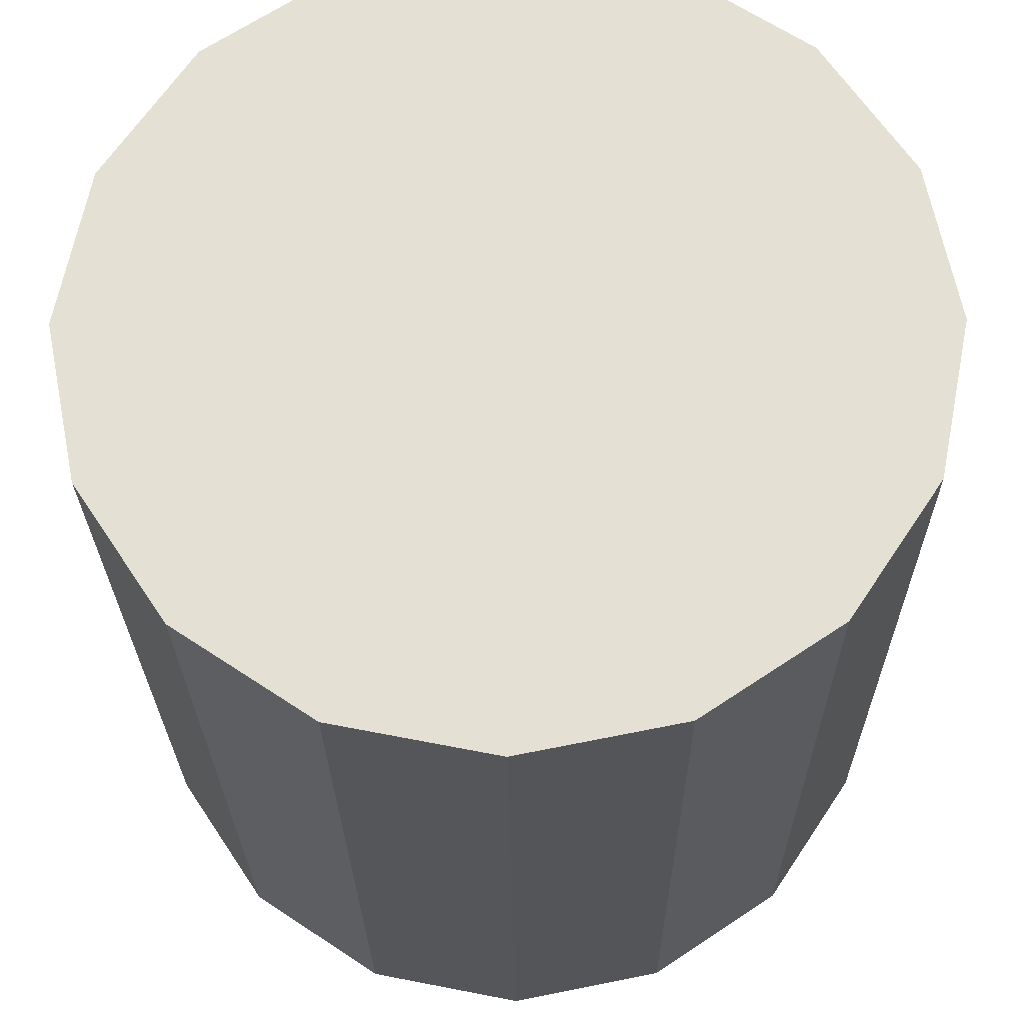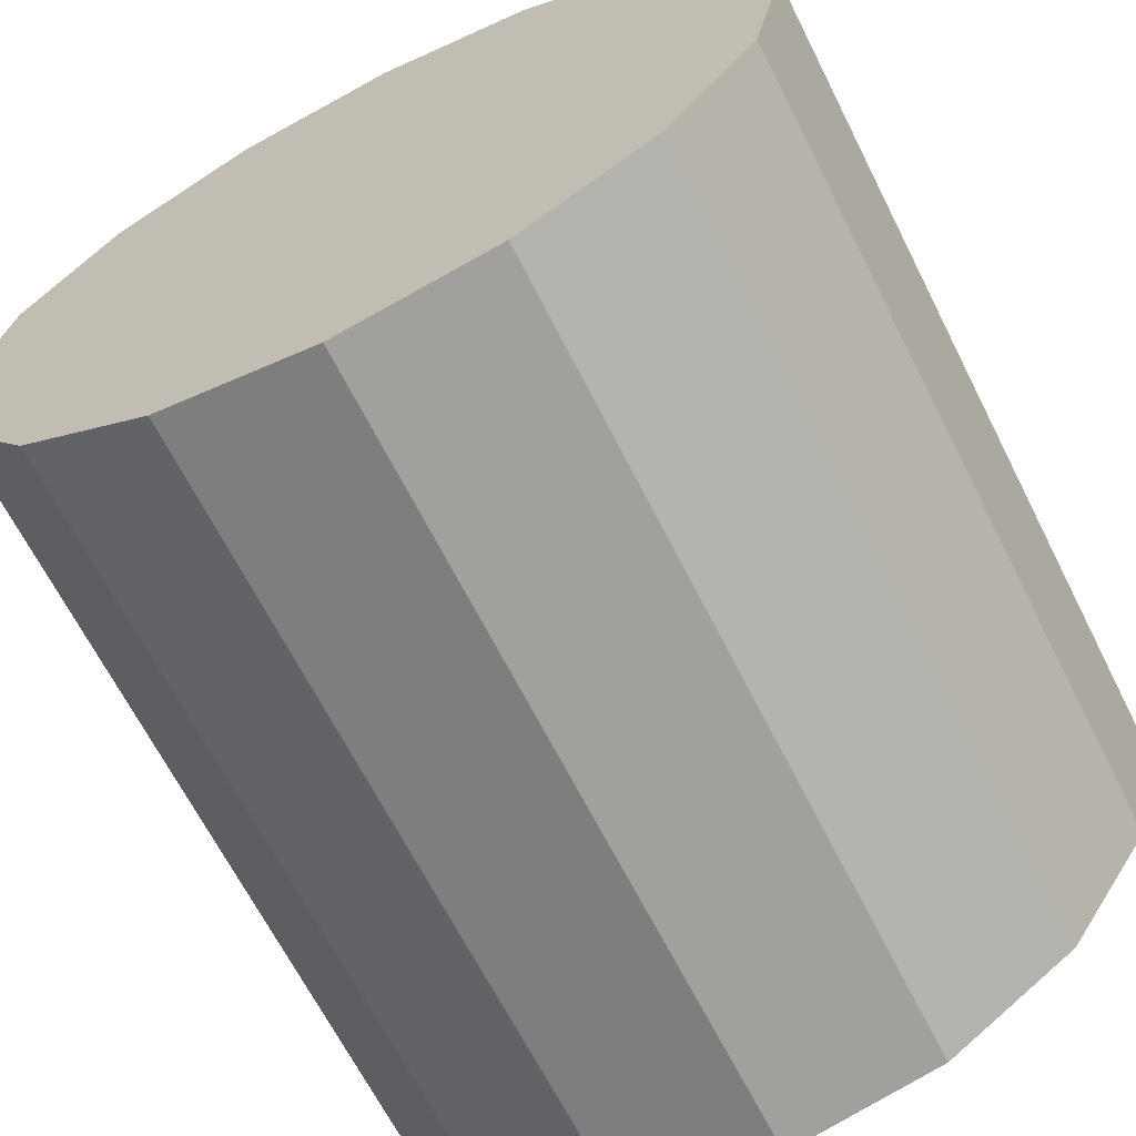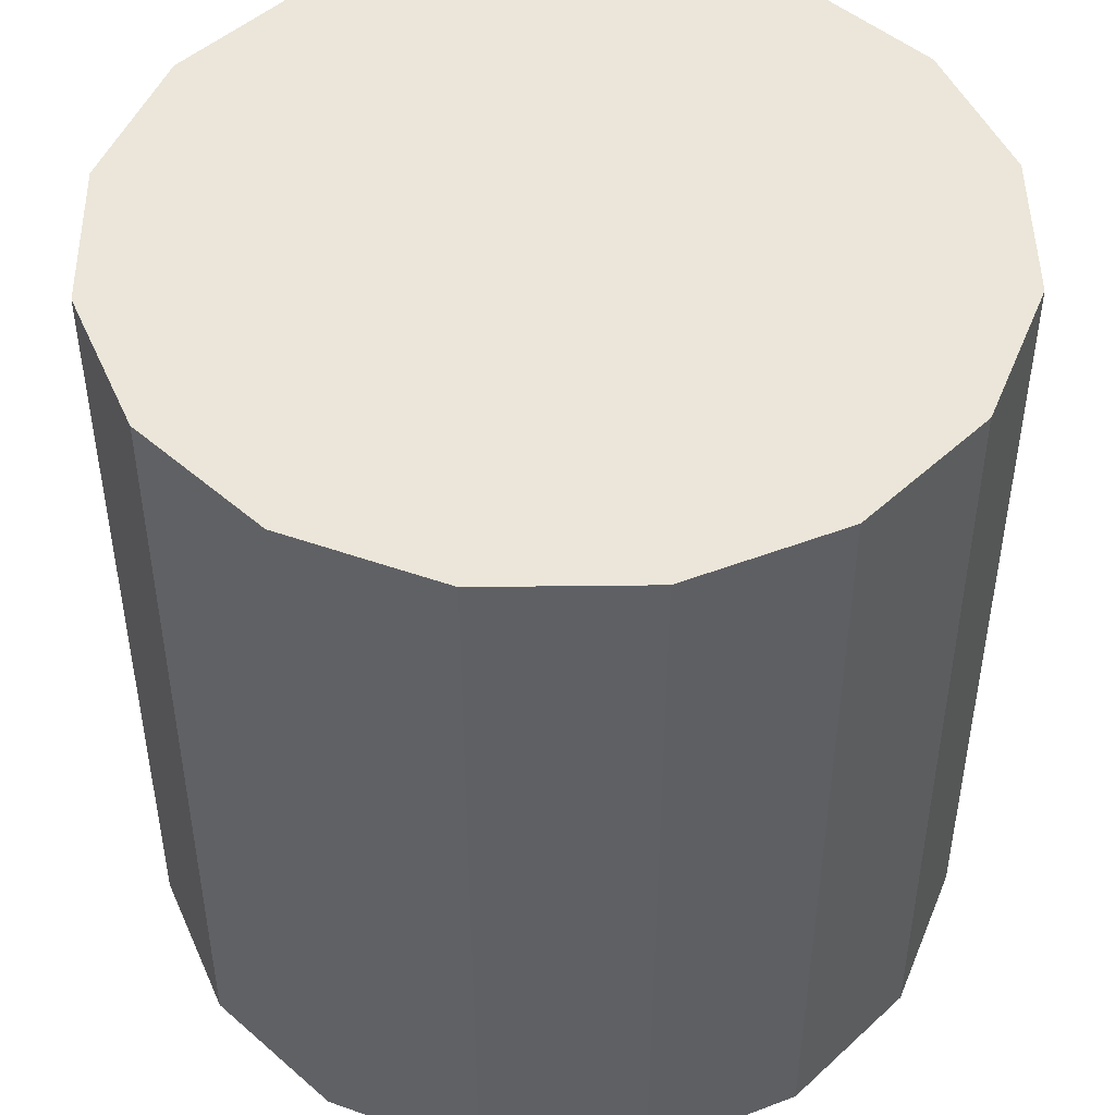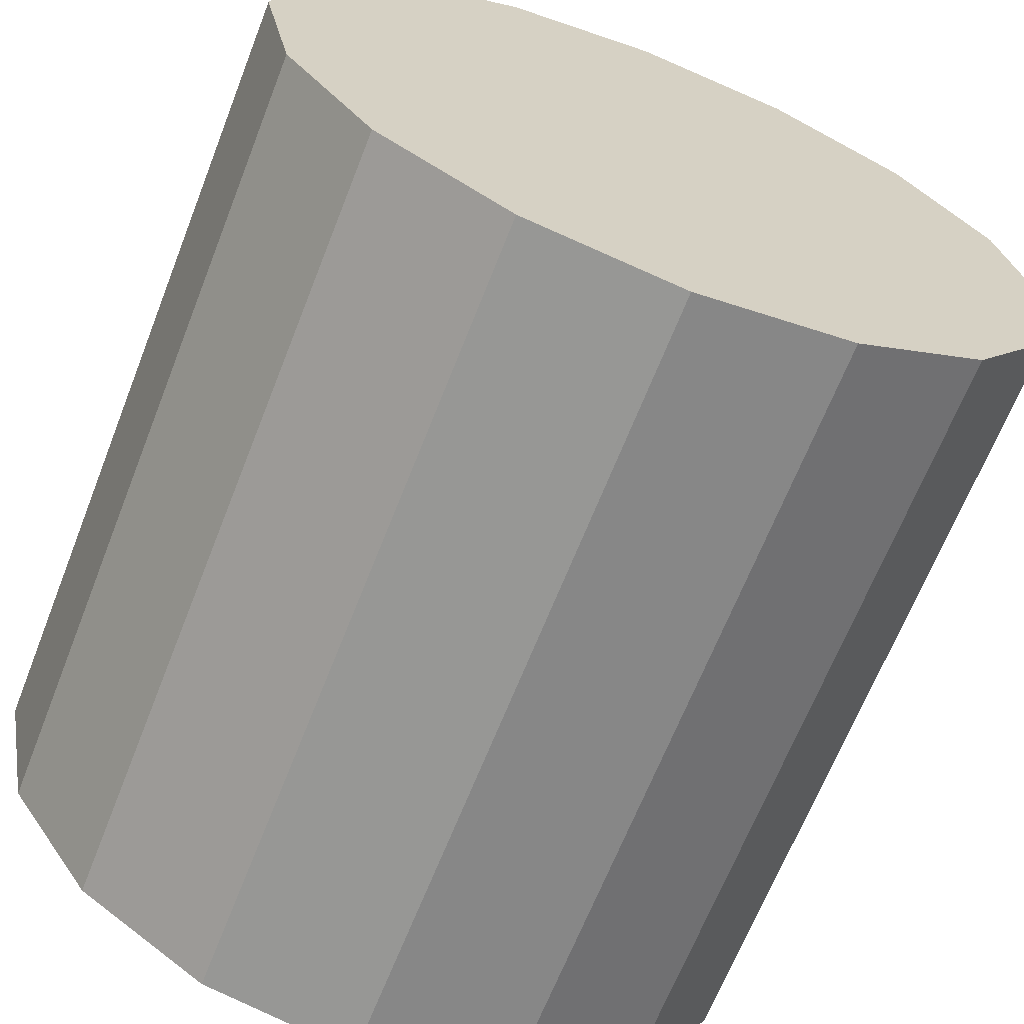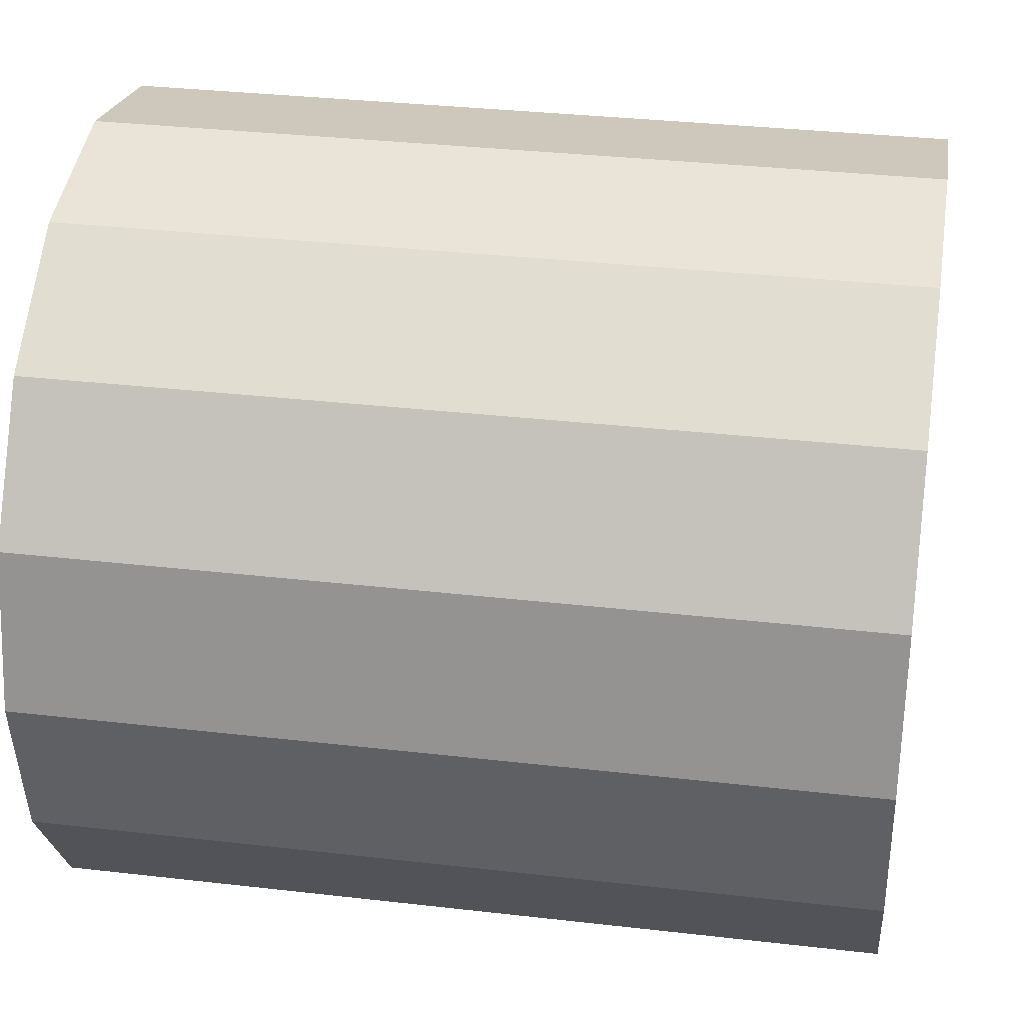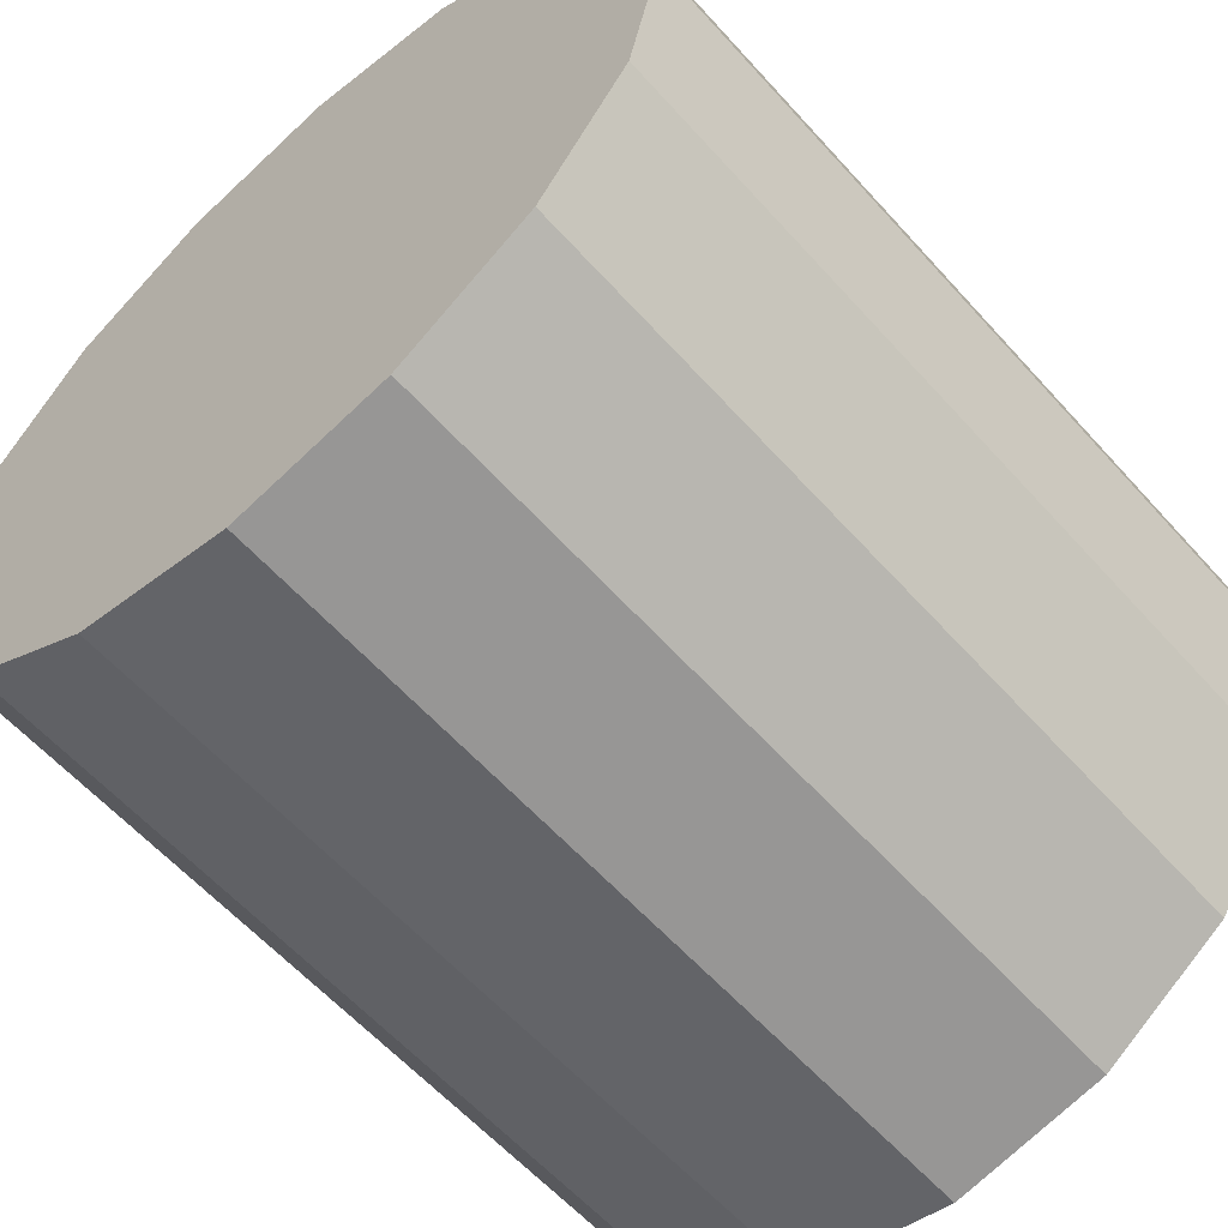
<metadata>
{"format":"obj","ext":"obj","renderer":"f3d","projection":"perspective","resolution":1024,"background":"white","views":[{"elev":-24.5,"azim":-179.4,"up":"+Y"},{"elev":-66.3,"azim":-153.2,"up":"+Y"},{"elev":47.7,"azim":-79.5,"up":"+Z"},{"elev":-66.2,"azim":158.6,"up":"+Y"},{"elev":32.9,"azim":99.1,"up":"+Y"},{"elev":-60.0,"azim":-138.4,"up":"+Y"}]}
</metadata>
<code>
o Cylinder
v 0.1 0 -0.1
v 0.1 0 0.1
v 0.09239 -0.03827 -0.1
v 0.09239 -0.03827 0.1
v 0.07071 -0.07071 -0.1
v 0.07071 -0.07071 0.1
v 0.03827 -0.09239 -0.1
v 0.03827 -0.09239 0.1
v -0 -0.1 -0.1
v -0 -0.1 0.1
v -0.03827 -0.09239 -0.1
v -0.03827 -0.09239 0.1
v -0.07071 -0.07071 -0.1
v -0.07071 -0.07071 0.1
v -0.09239 -0.03827 -0.1
v -0.09239 -0.03827 0.1
v -0.1 -0 -0.1
v -0.1 -0 0.1
v -0.09239 0.03827 -0.1
v -0.09239 0.03827 0.1
v -0.07071 0.07071 -0.1
v -0.07071 0.07071 0.1
v -0.03827 0.09239 -0.1
v -0.03827 0.09239 0.1
v 0 0.1 -0.1
v 0 0.1 0.1
v 0.03827 0.09239 -0.1
v 0.03827 0.09239 0.1
v 0.07071 0.07071 -0.1
v 0.07071 0.07071 0.1
v 0.09239 0.03827 -0.1
v 0.09239 0.03827 0.1
f 1 2 4 3
f 3 4 6 5
f 5 6 8 7
f 7 8 10 9
f 9 10 12 11
f 11 12 14 13
f 13 14 16 15
f 15 16 18 17
f 17 18 20 19
f 19 20 22 21
f 21 22 24 23
f 23 24 26 25
f 25 26 28 27
f 27 28 30 29
f 4 2 32 30 28 26 24 22 20 18 16 14 12 10 8 6
f 29 30 32 31
f 31 32 2 1
f 1 3 5 7 9 11 13 15 17 19 21 23 25 27 29 31

</code>
